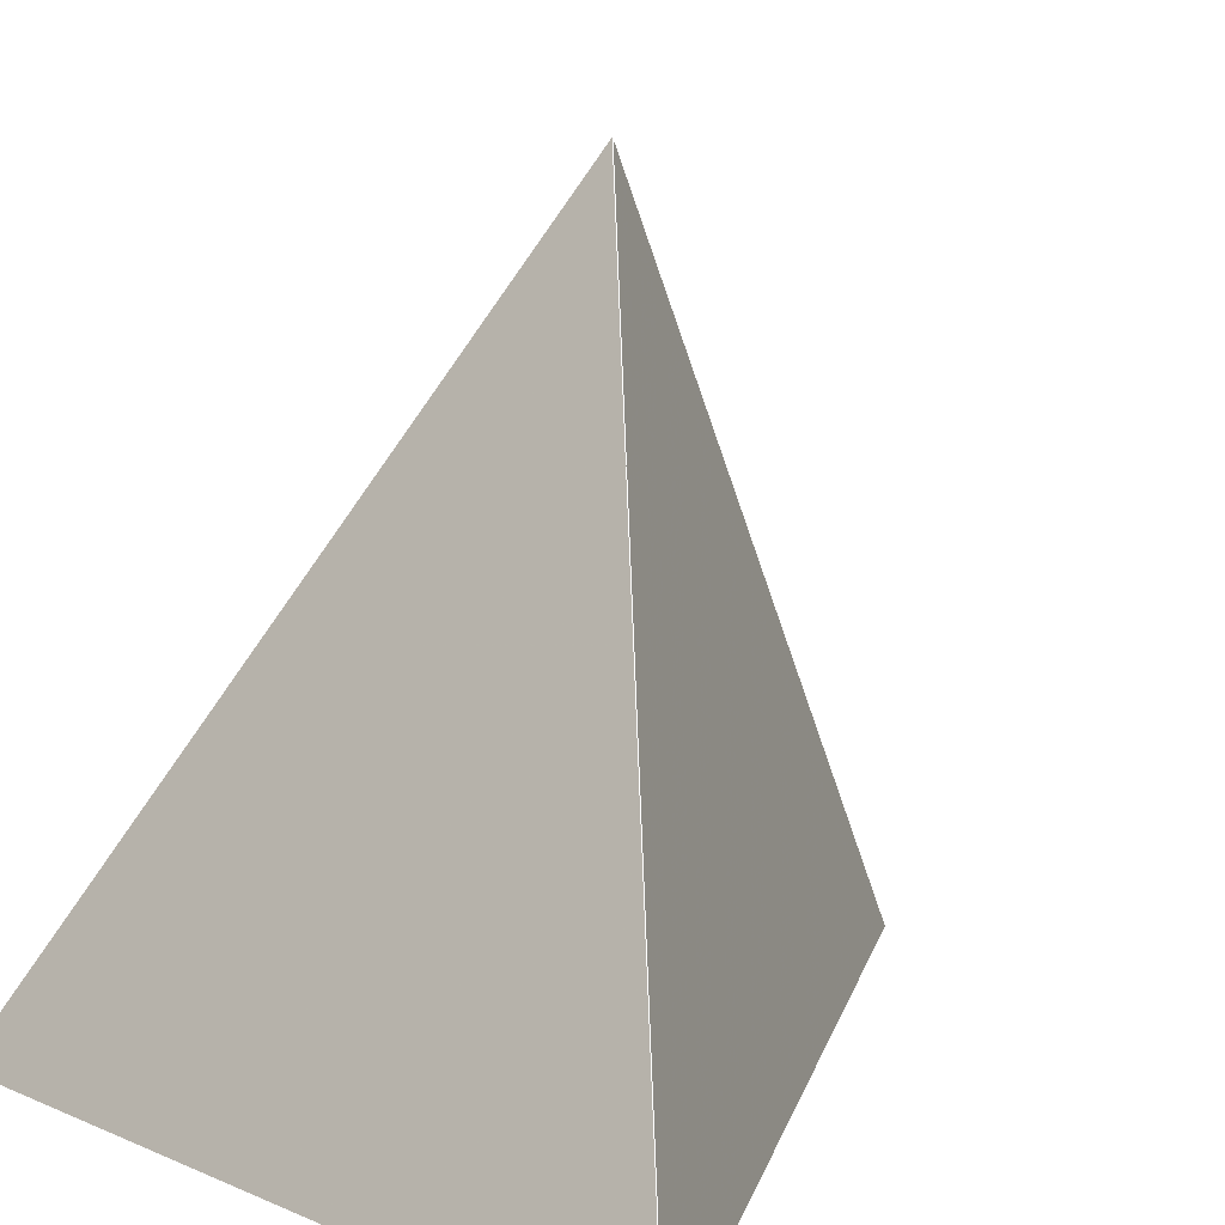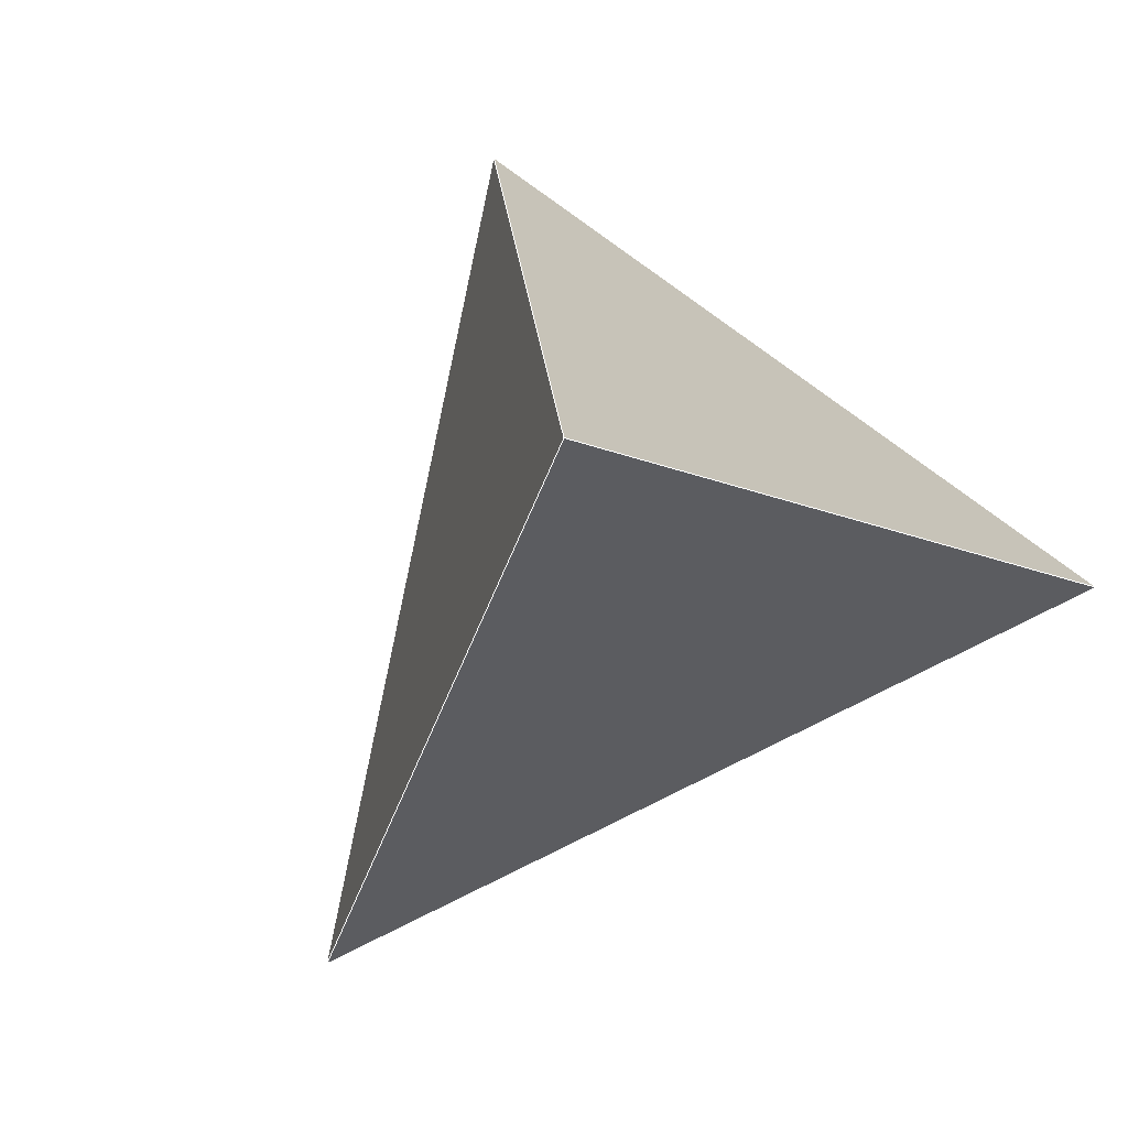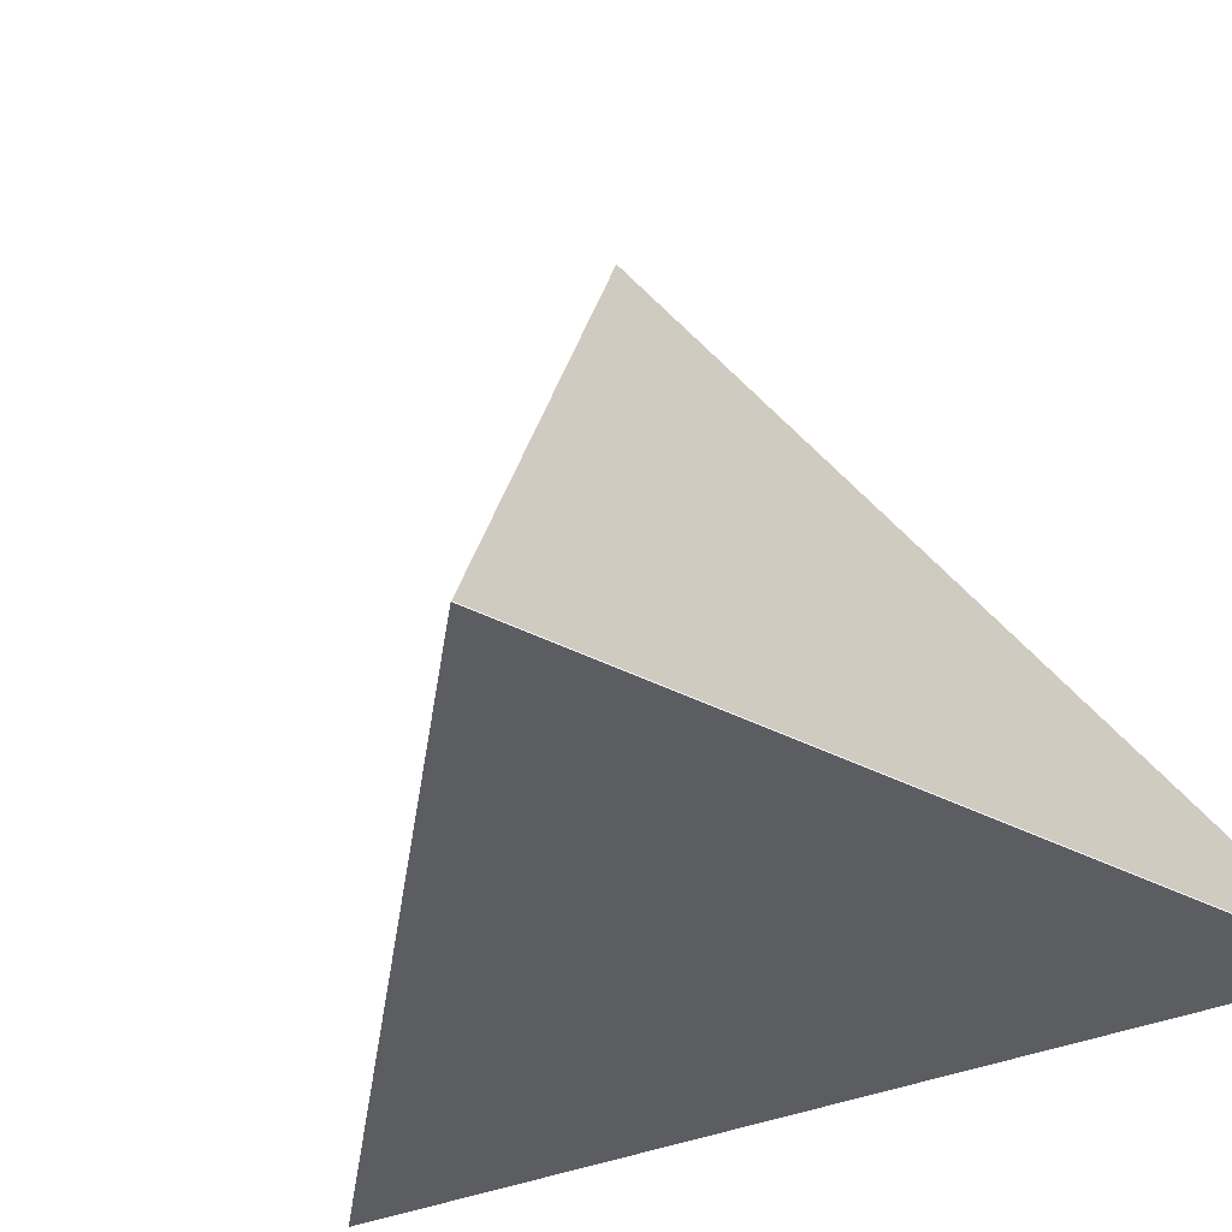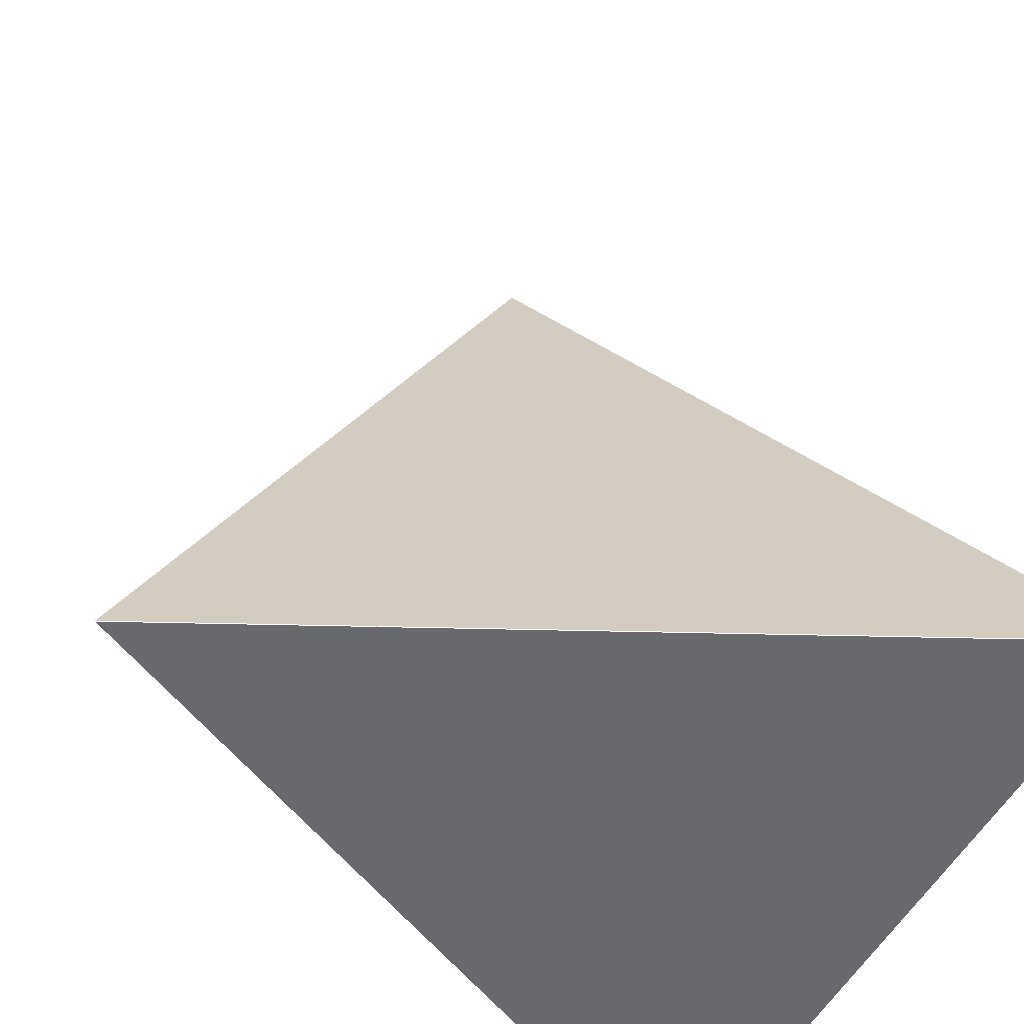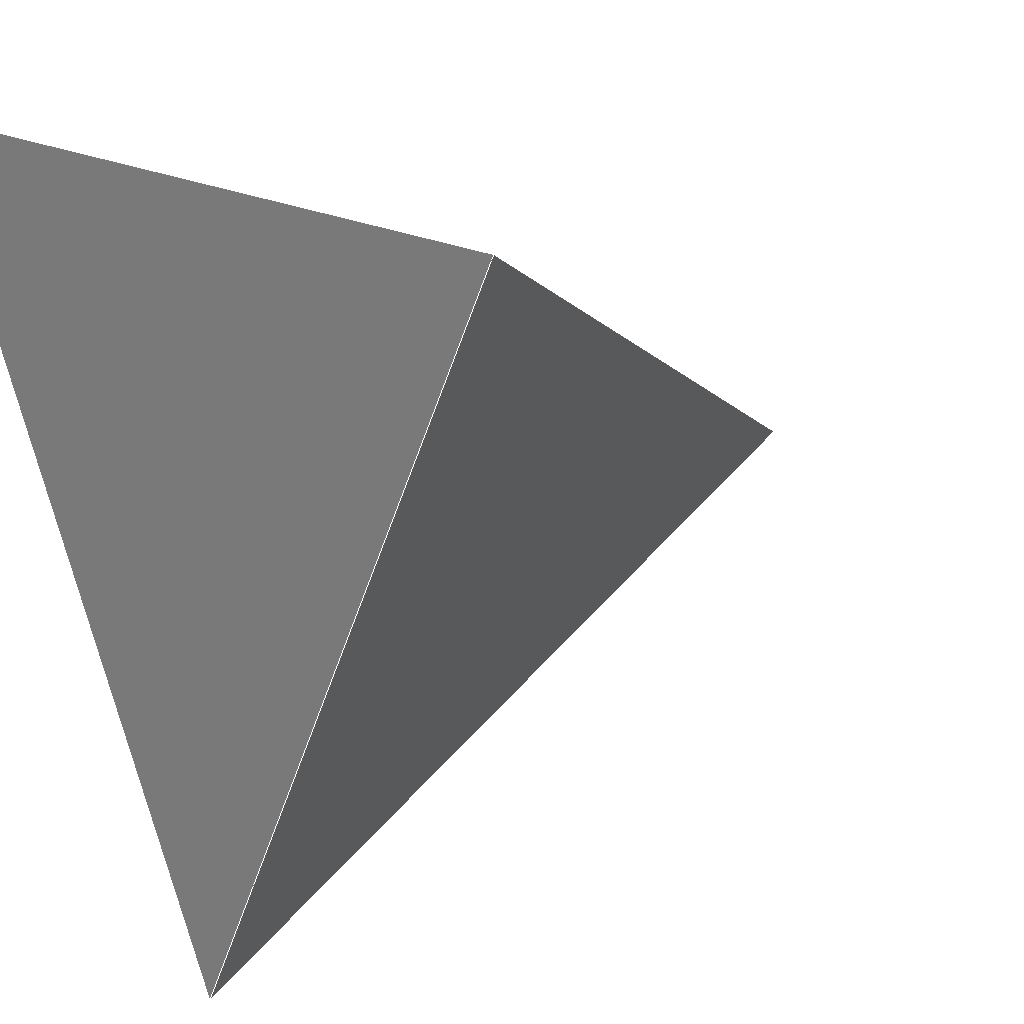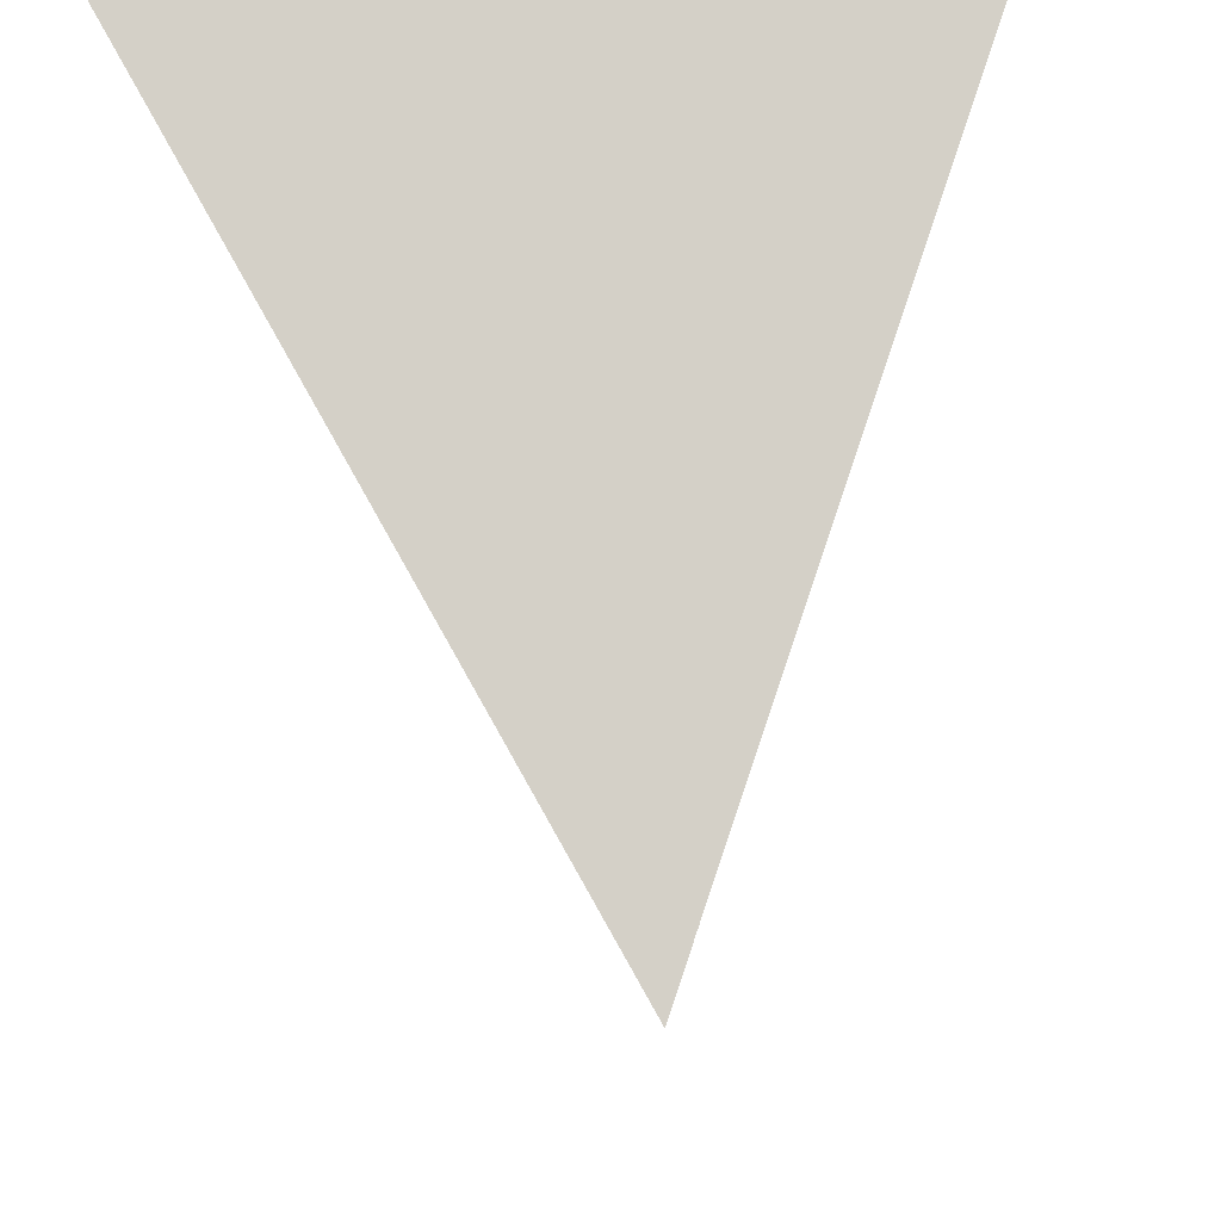
<metadata>
{"format":"obj","ext":"obj","renderer":"f3d","projection":"perspective","resolution":1024,"background":"white","views":[{"elev":15.7,"azim":41.3,"up":"+Y"},{"elev":75.7,"azim":-142.8,"up":"+Y"},{"elev":-36.5,"azim":-34.5,"up":"+Y"},{"elev":-52.8,"azim":-118.0,"up":"+Y"},{"elev":18.9,"azim":46.4,"up":"+Z"},{"elev":54.4,"azim":174.0,"up":"+Z"}]}
</metadata>
<code>
v -1 -1 1
v 1 -1 1
v 0 1 0
v 0 -1 -1
g front
f 1 2 3
g sides
f 2 4 3
f 1 3 4
f 1 4 2
l 1 2 3 4 1 3
l 2 4

</code>
